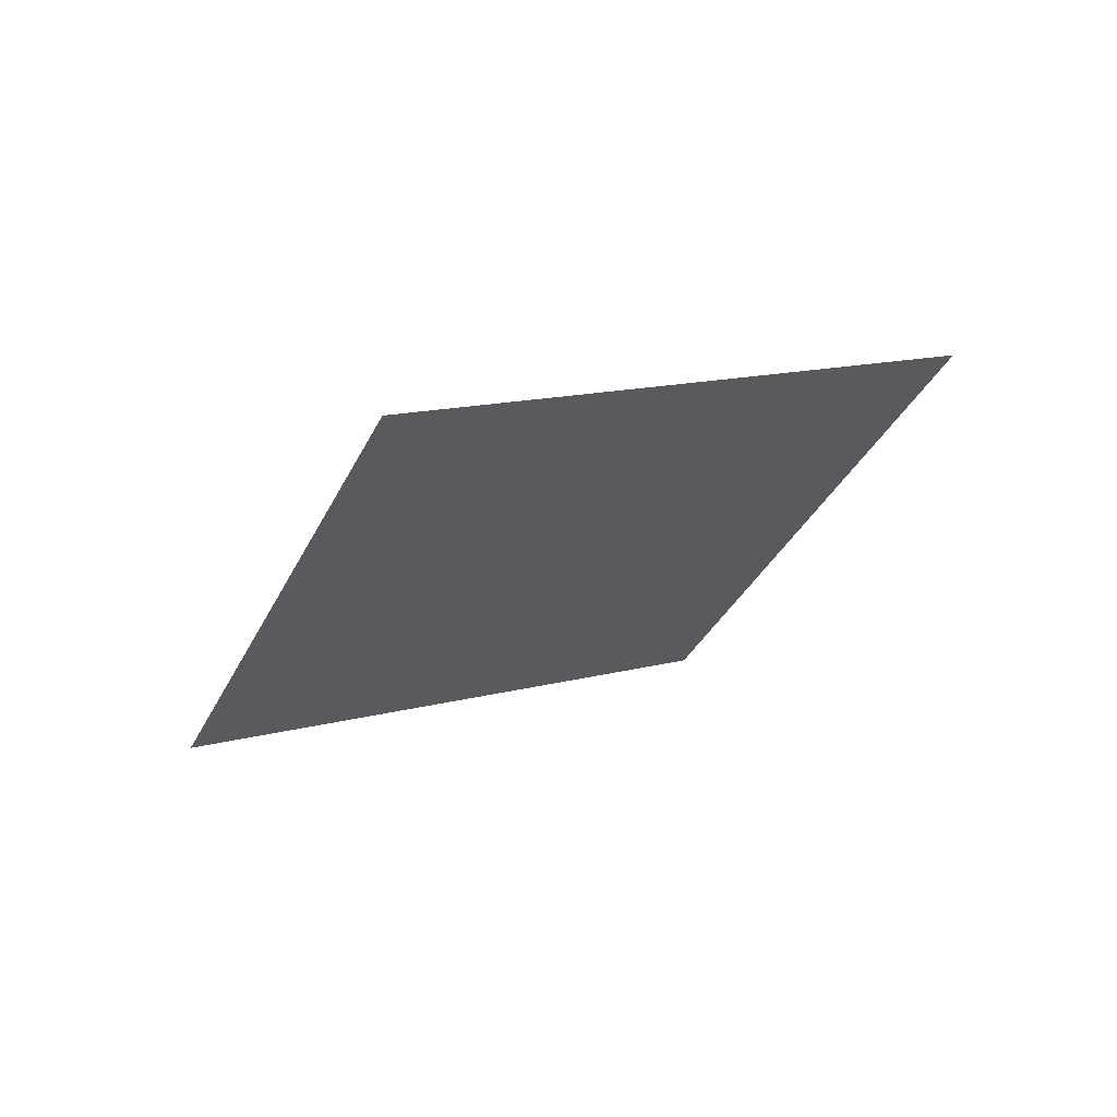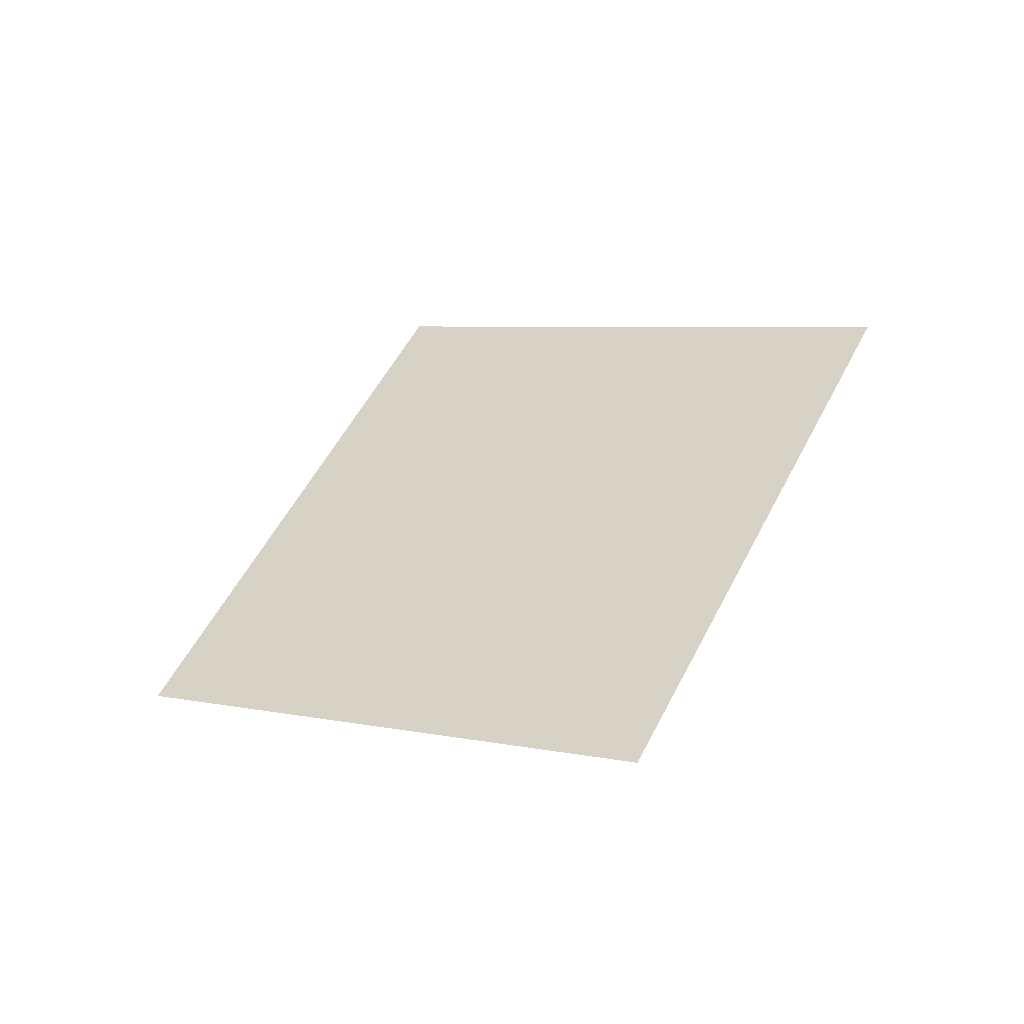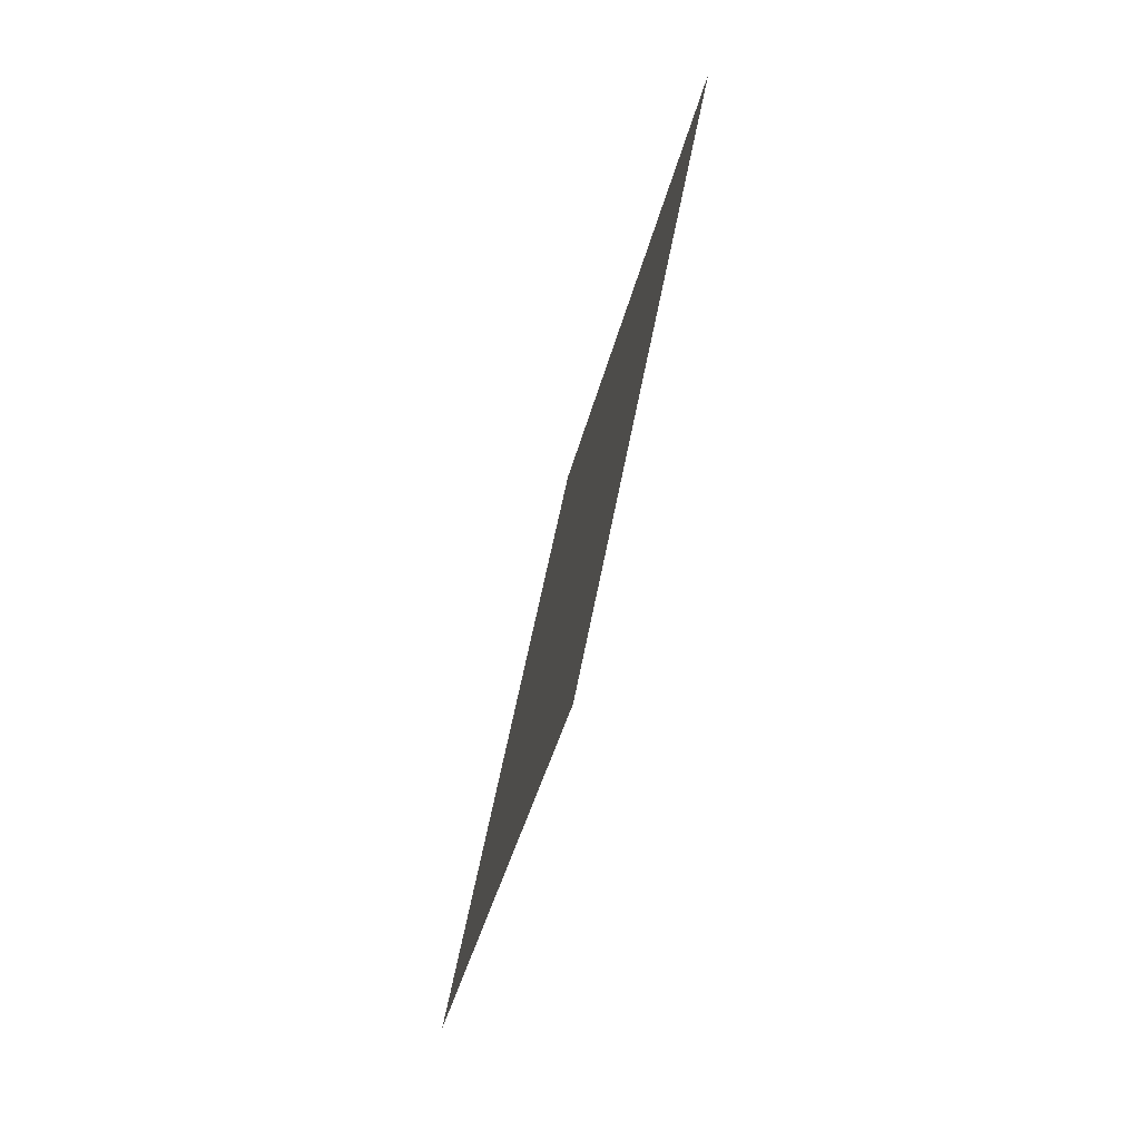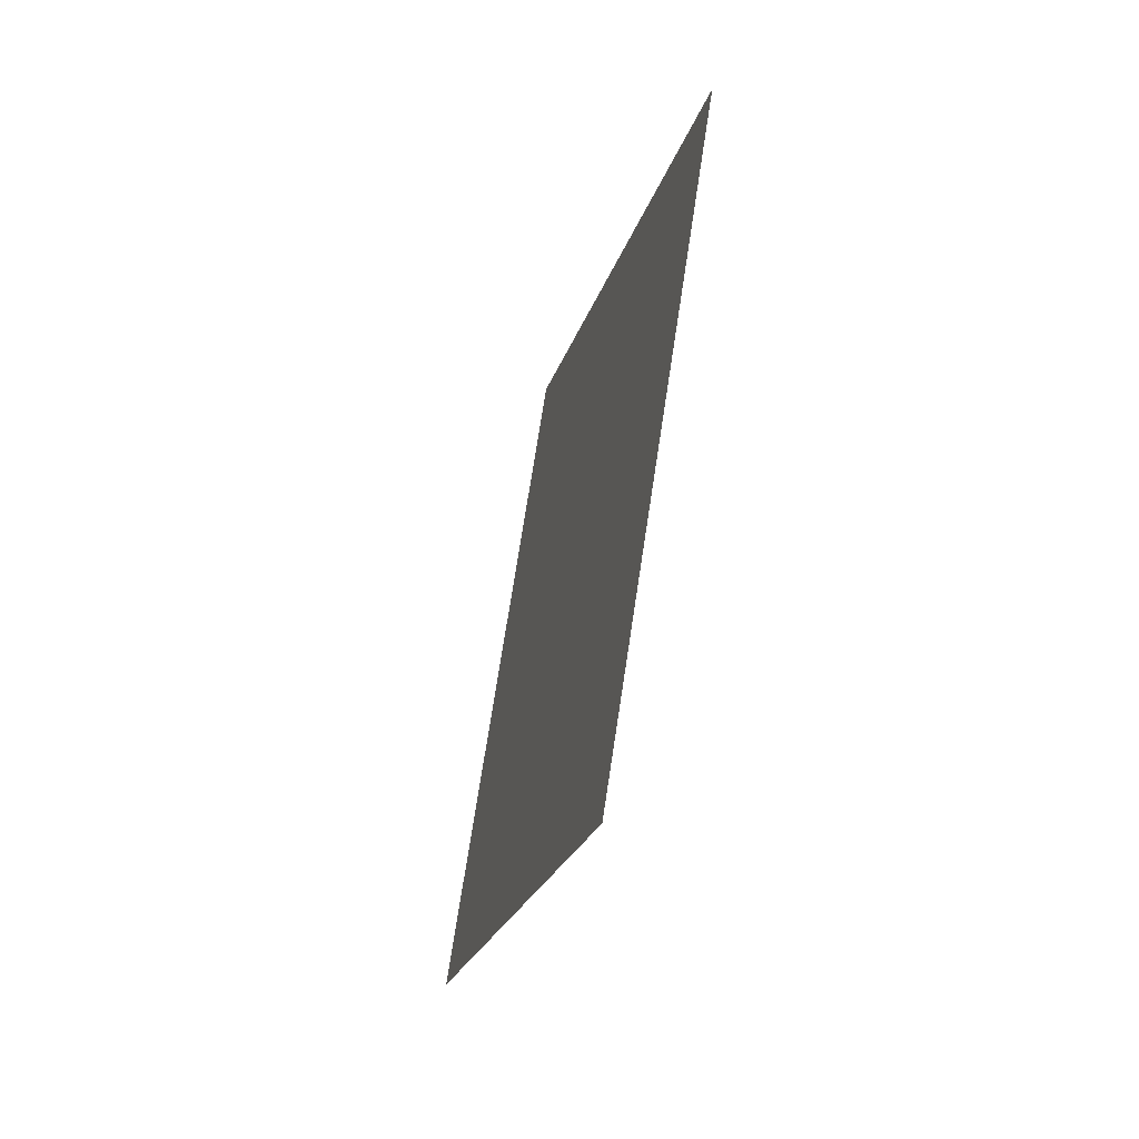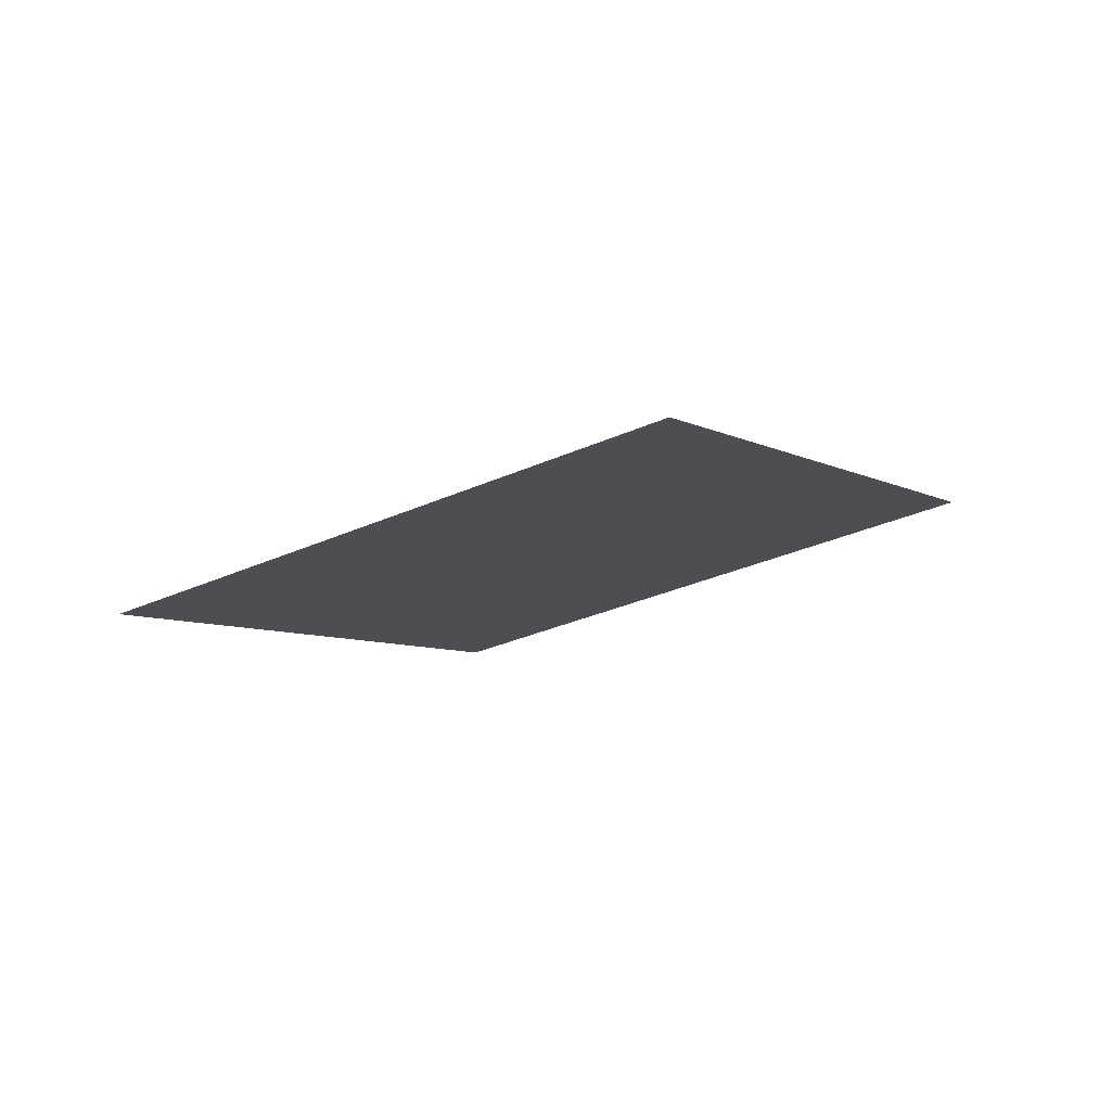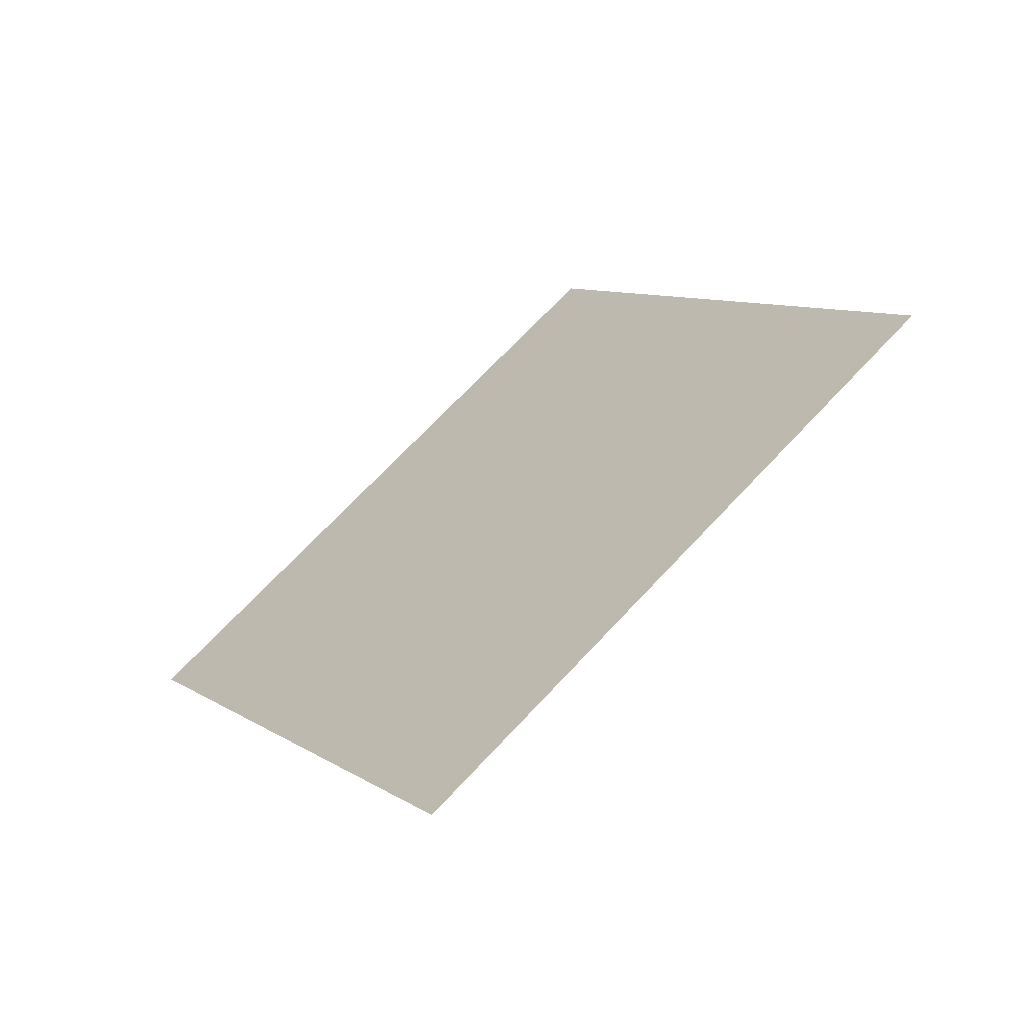
<metadata>
{"format":"obj","ext":"obj","renderer":"f3d","projection":"perspective","resolution":1024,"background":"white","views":[{"elev":-36.2,"azim":-69.0,"up":"+Z"},{"elev":48.7,"azim":-20.6,"up":"+Z"},{"elev":12.8,"azim":71.5,"up":"+Y"},{"elev":25.0,"azim":68.7,"up":"+Y"},{"elev":-34.3,"azim":-102.9,"up":"+Z"},{"elev":-42.4,"azim":17.6,"up":"+Y"}]}
</metadata>
<code>
g TreeLeaves15
v -0.07049 -0.875 0.2278
v -0.8615 -0.004373 -0.2834
v 0.07049 0.875 -0.2278
v 0.8615 0.004371 0.2834
g TreeLeaves15_0
f 3 2 1
f 4 3 1

</code>
